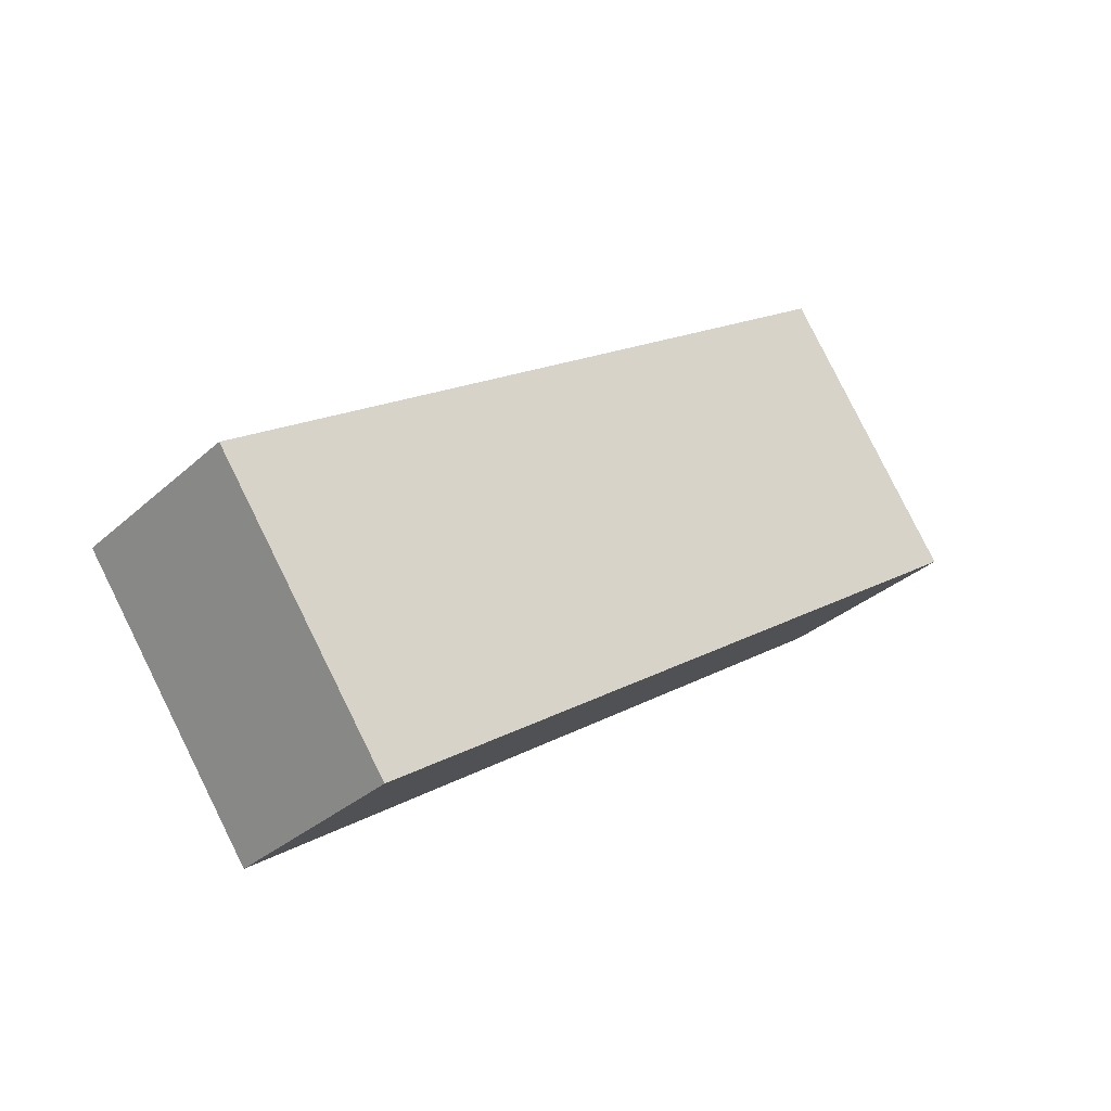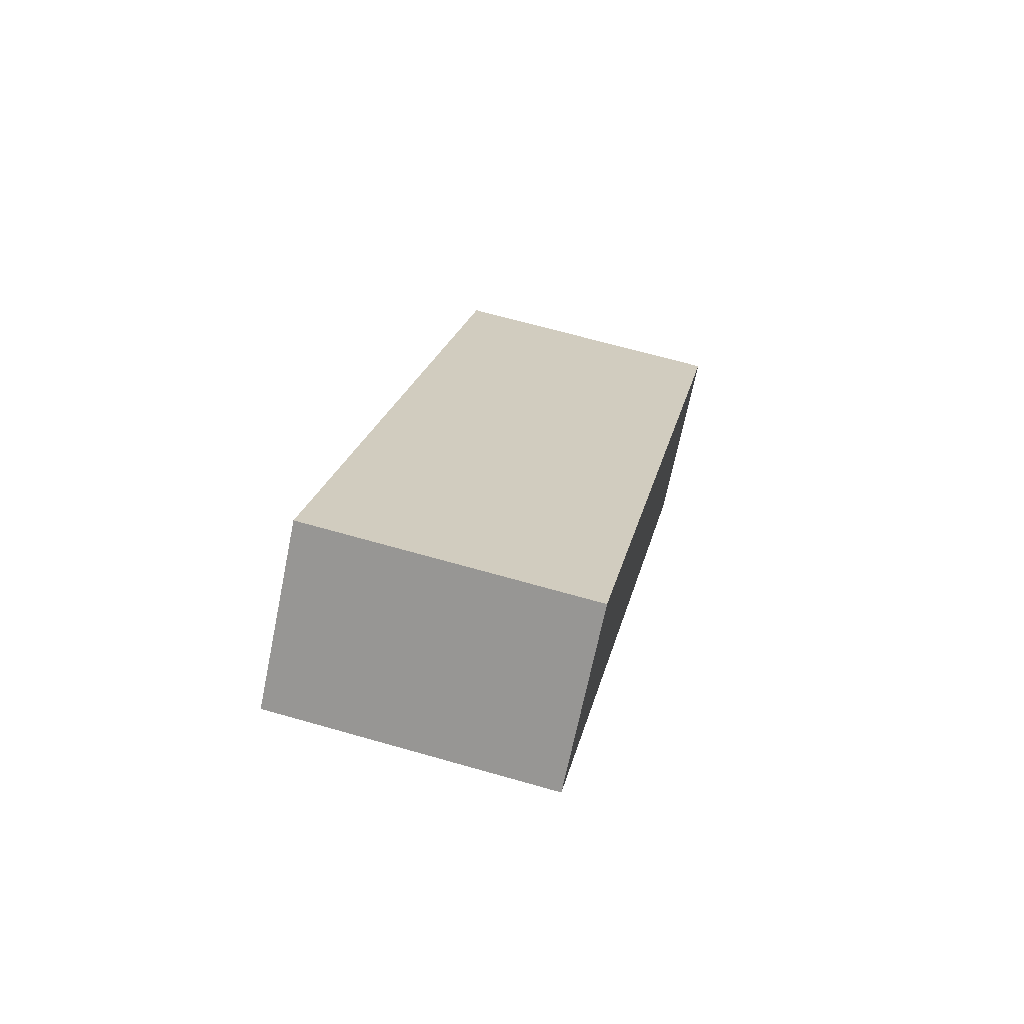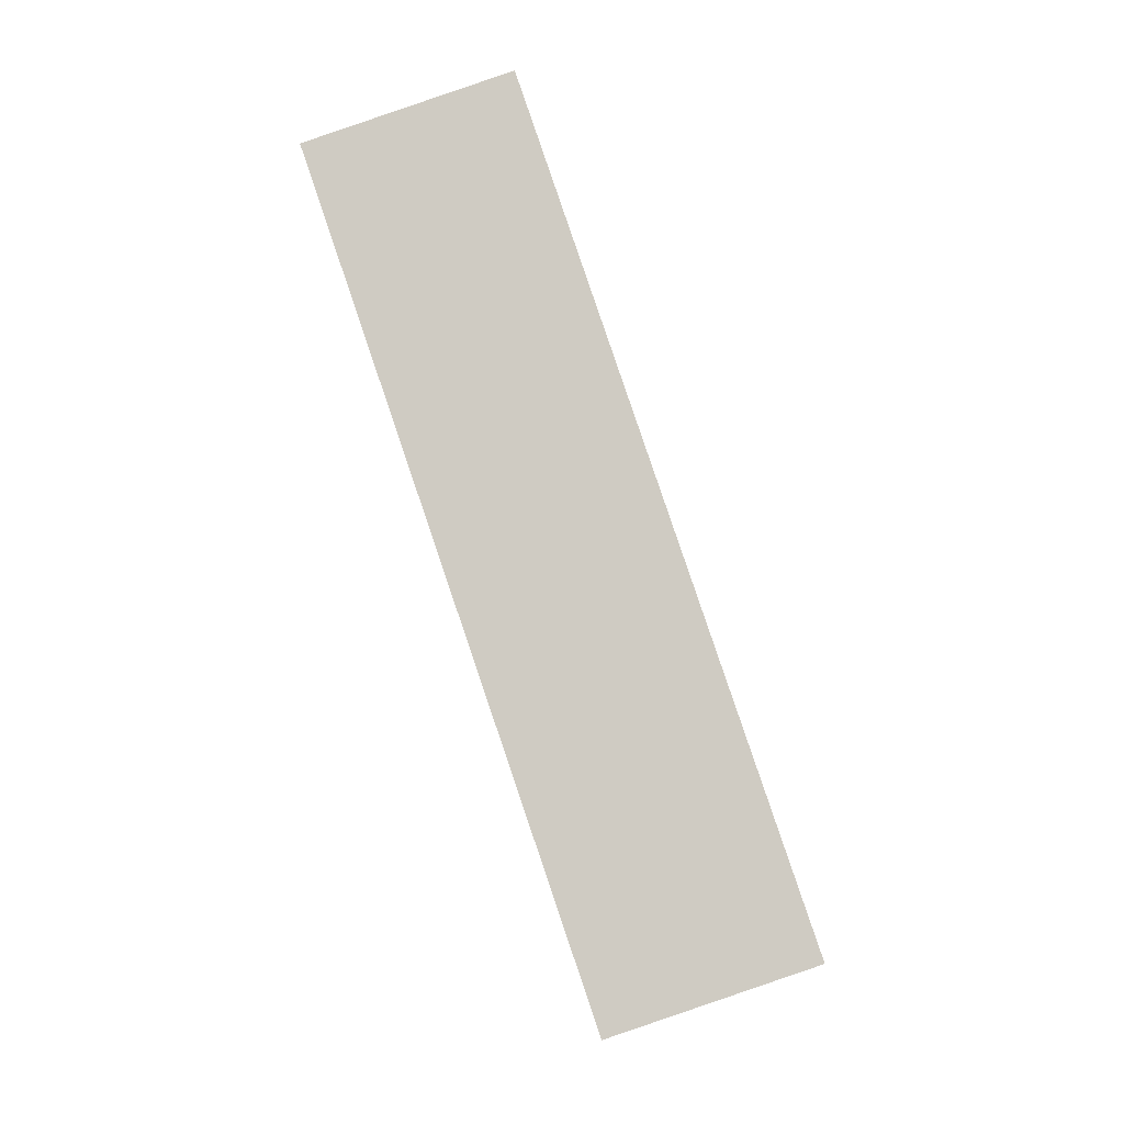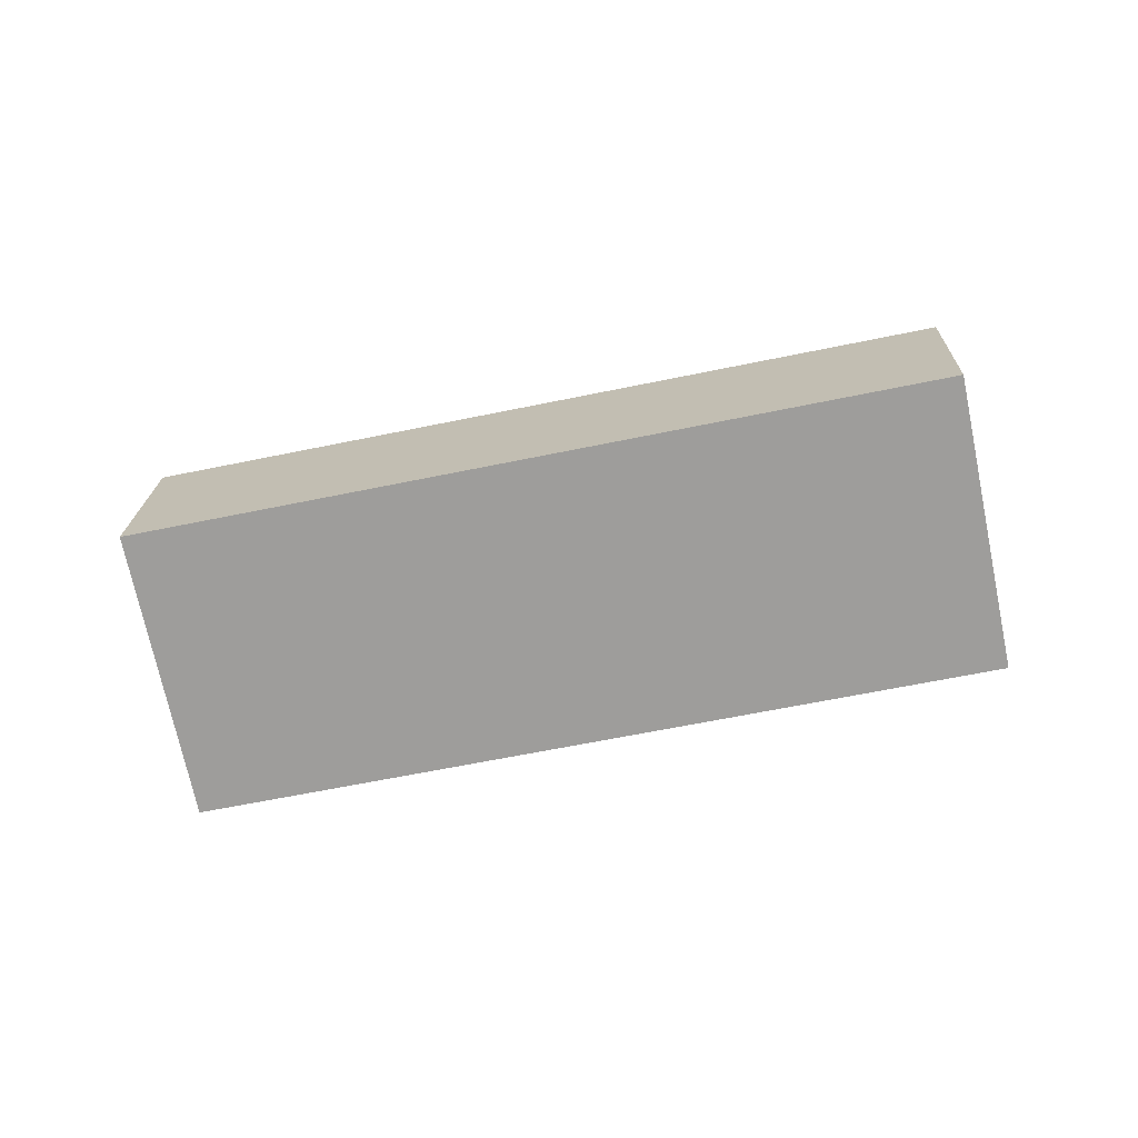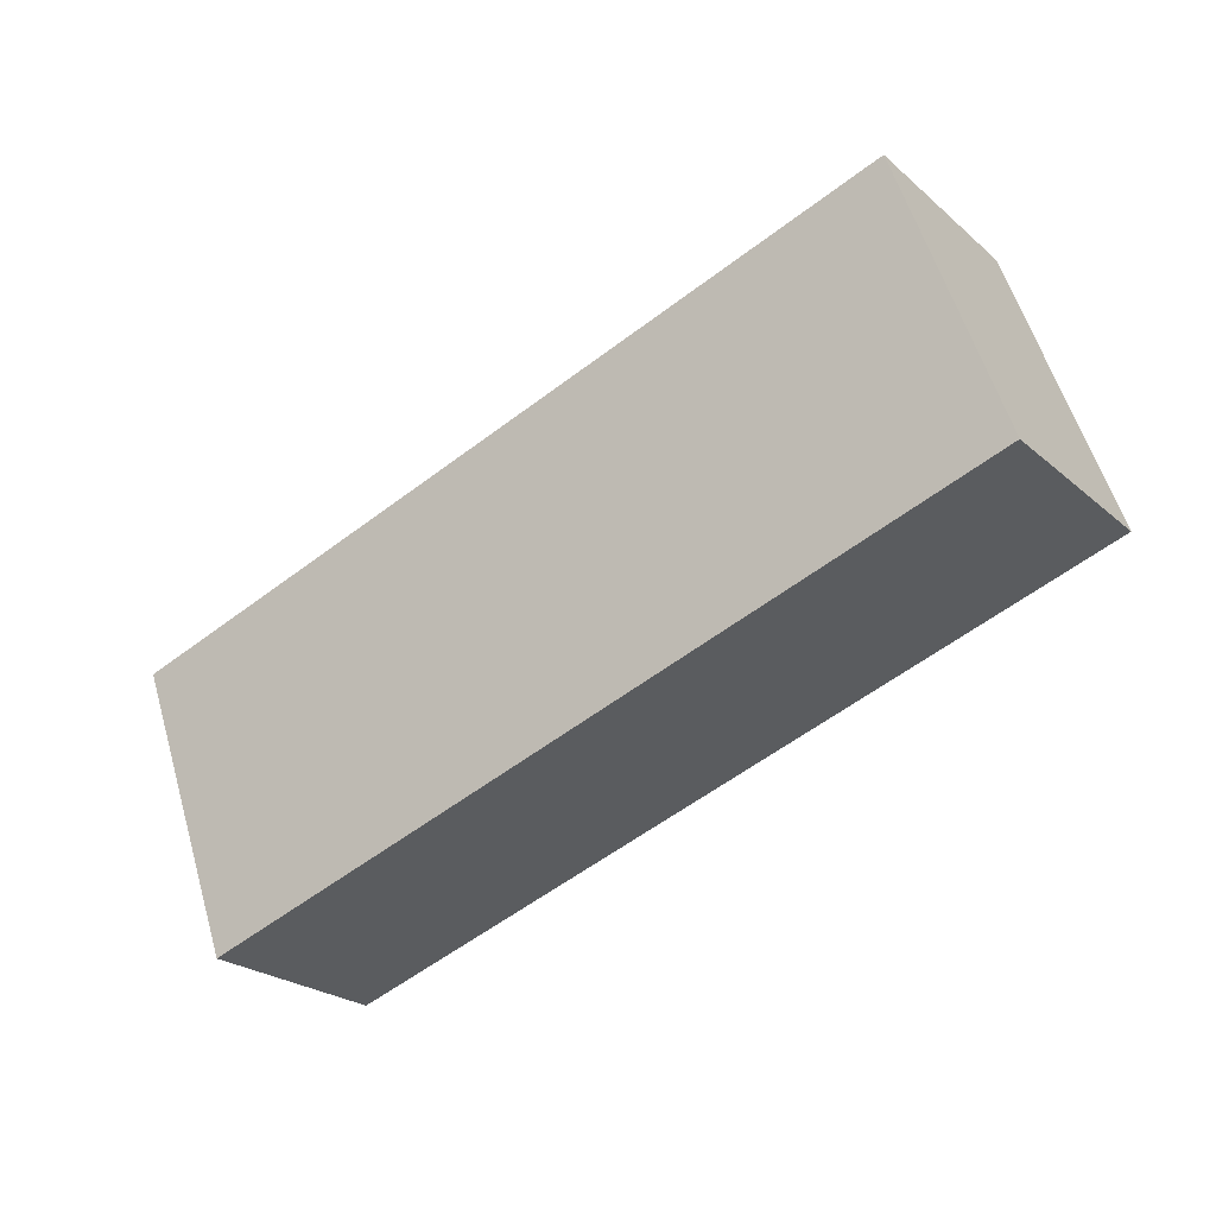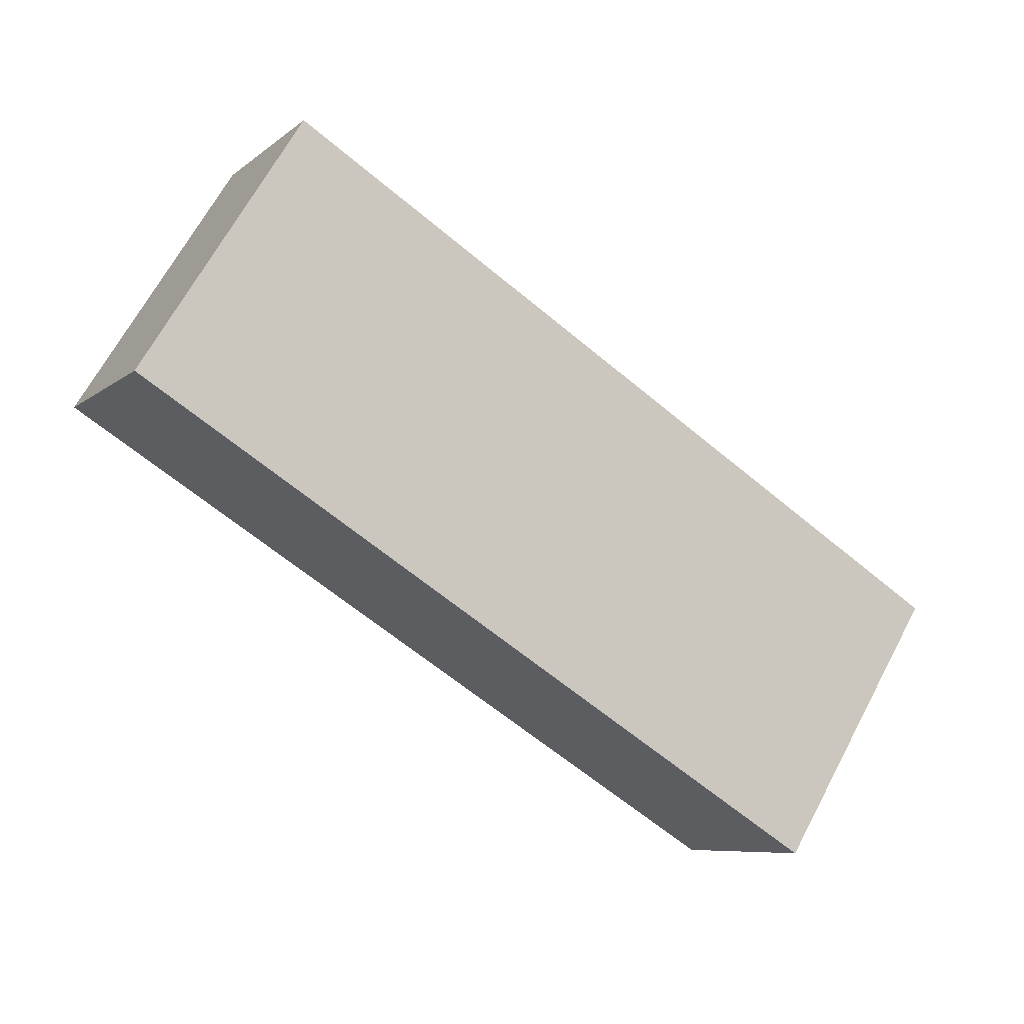
<metadata>
{"format":"obj","ext":"obj","renderer":"f3d","projection":"perspective","resolution":1024,"background":"white","views":[{"elev":-19.4,"azim":134.5,"up":"+Z"},{"elev":20.4,"azim":-52.9,"up":"+Y"},{"elev":56.3,"azim":68.3,"up":"+Z"},{"elev":-59.4,"azim":-141.9,"up":"+Y"},{"elev":-10.5,"azim":-150.6,"up":"+Z"},{"elev":-19.1,"azim":-32.9,"up":"+Z"}]}
</metadata>
<code>
o MiddleLeftUpperLimb_Cube.017
v -0.07437 0.2617 -0.3725
v -0.06546 0.351 -0.3565
v 0.2706 0.347 -0.5219
v 0.2617 0.2577 -0.5379
v -0.01551 0.2343 -0.2522
v -0.006597 0.3236 -0.2362
v 0.3295 0.3196 -0.4016
v 0.3206 0.2303 -0.4176
f 5 6 2
f 7 3 2
f 8 4 3
f 5 1 4
f 1 2 3
f 8 7 6
f 1 5 2
f 6 7 2
f 7 8 3
f 8 5 4
f 4 1 3
f 5 8 6

</code>
